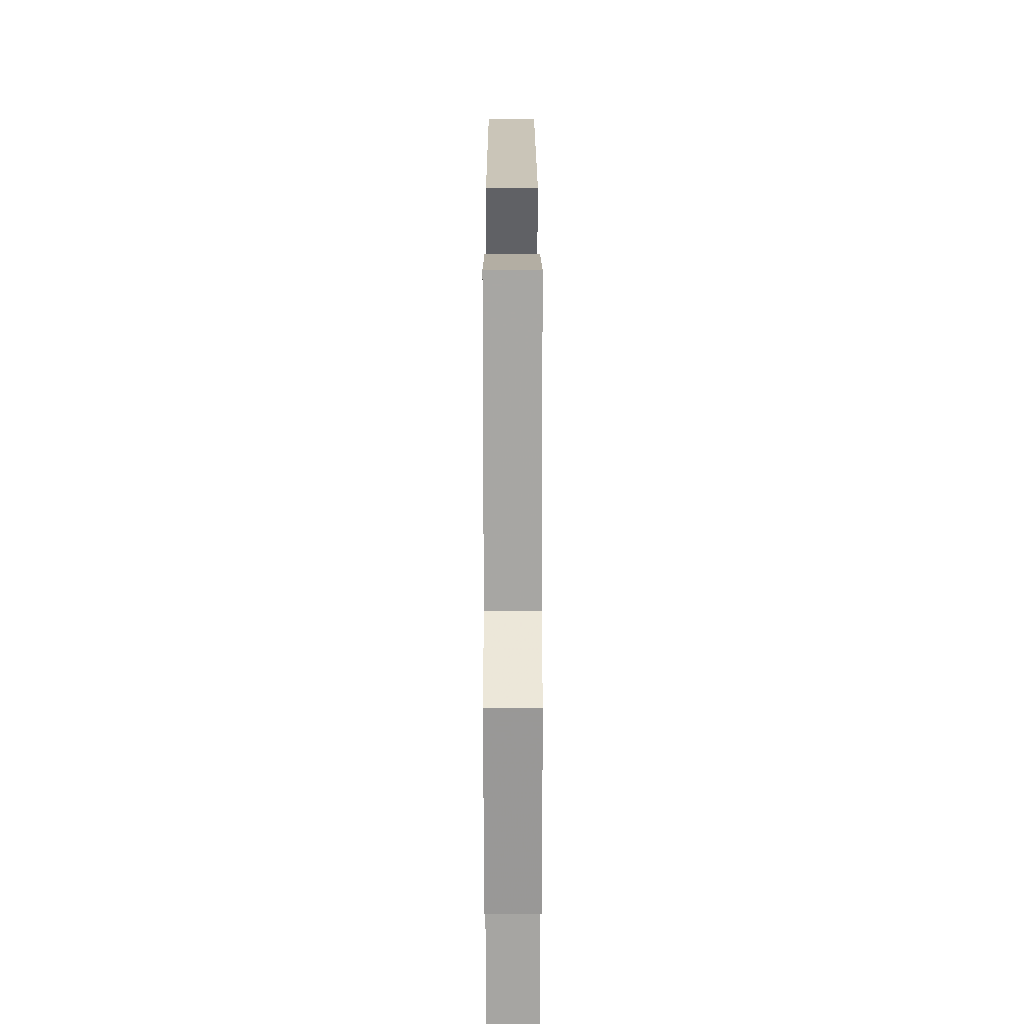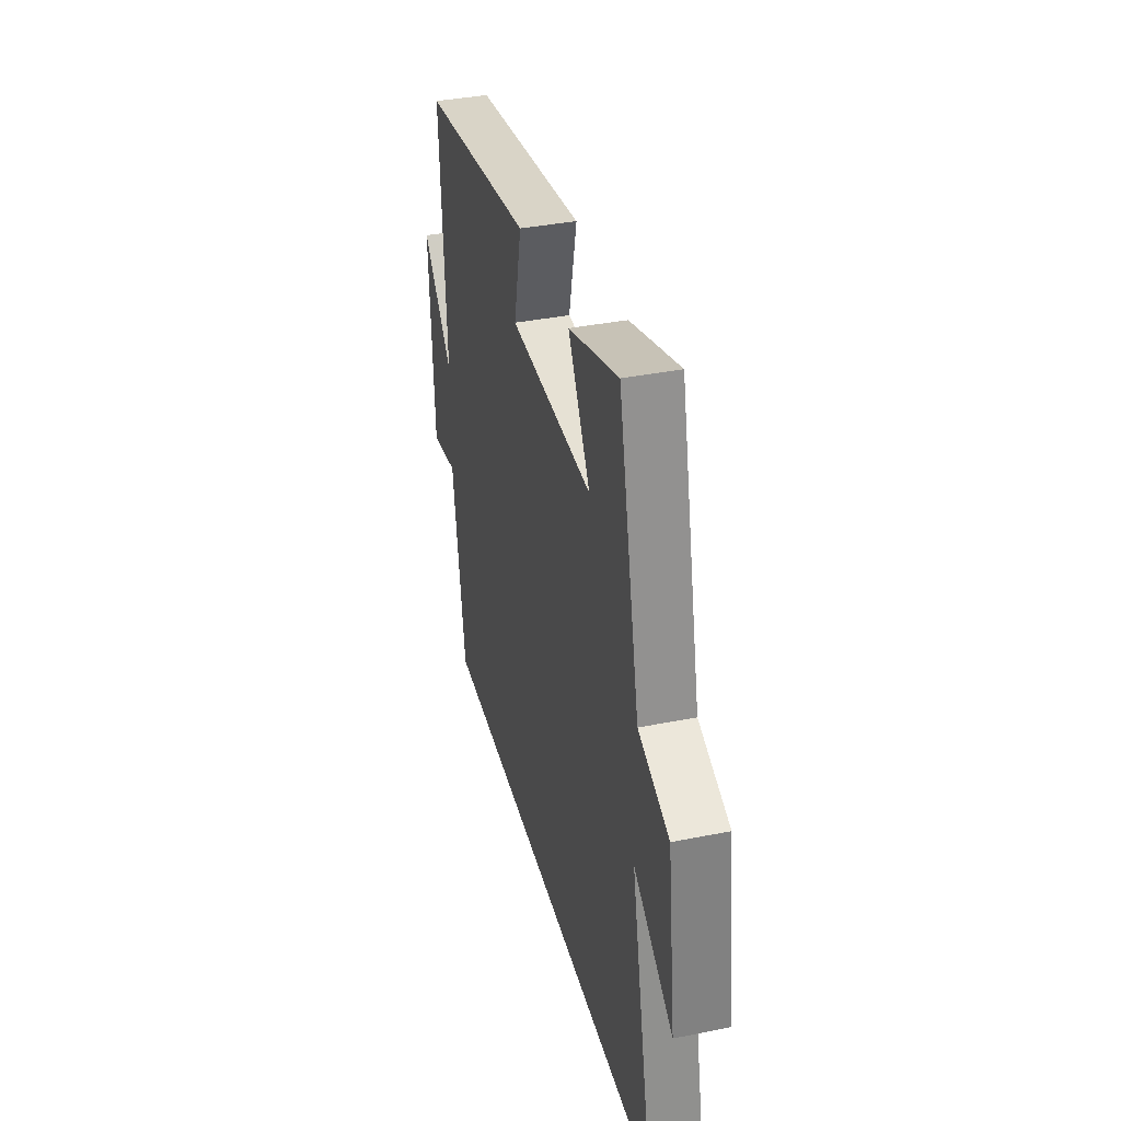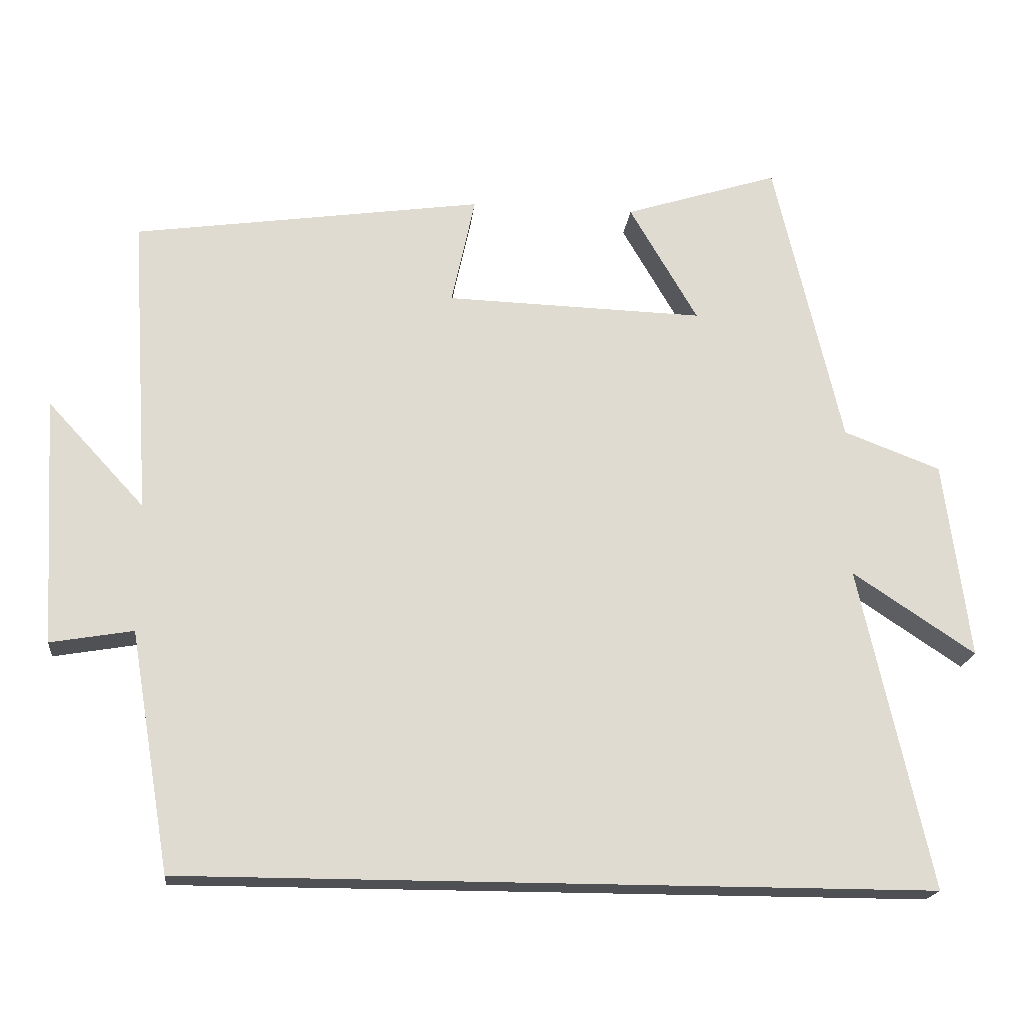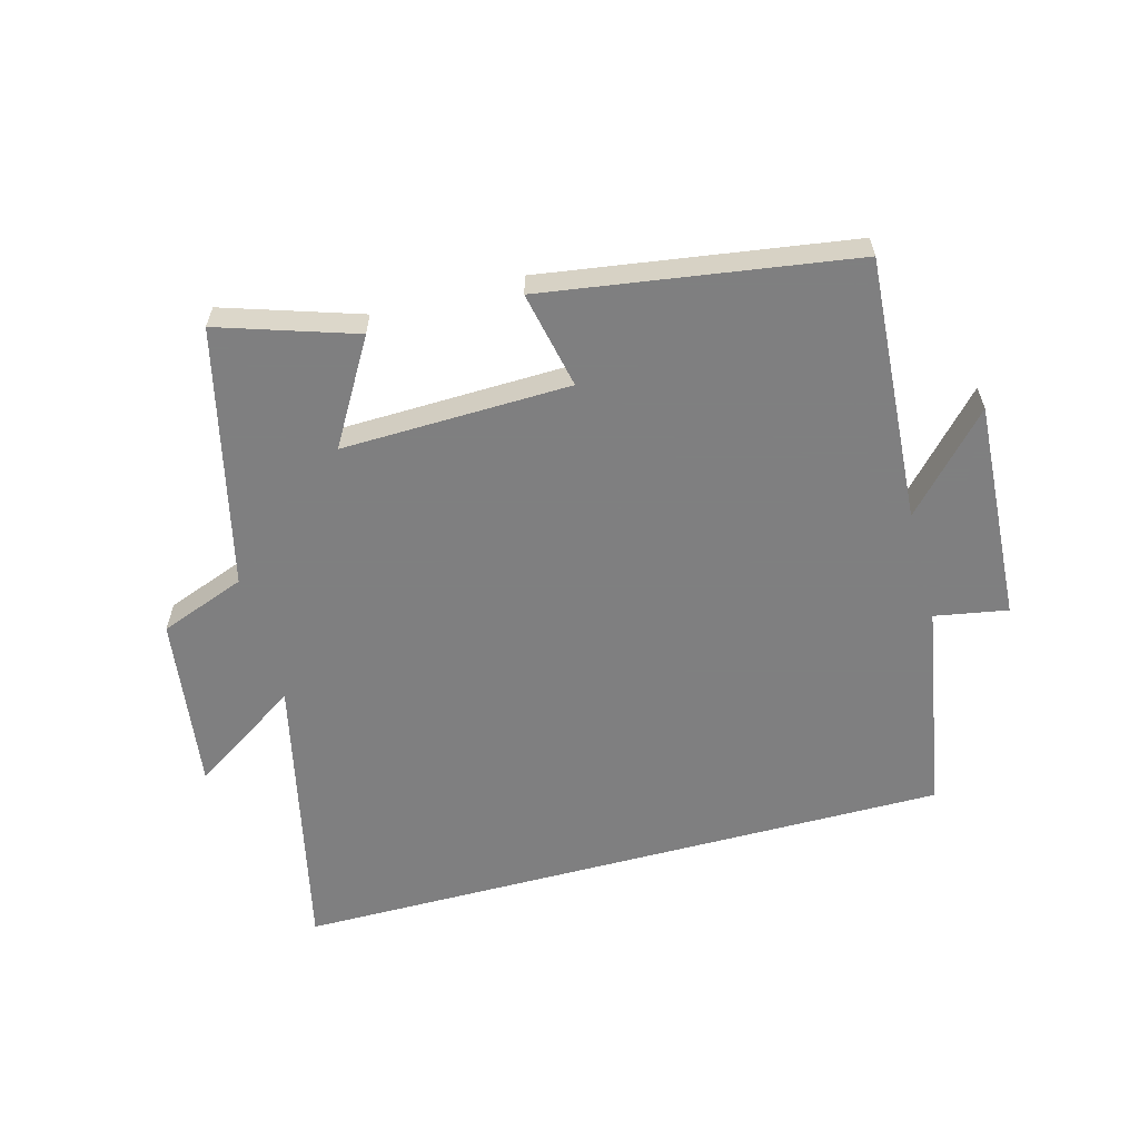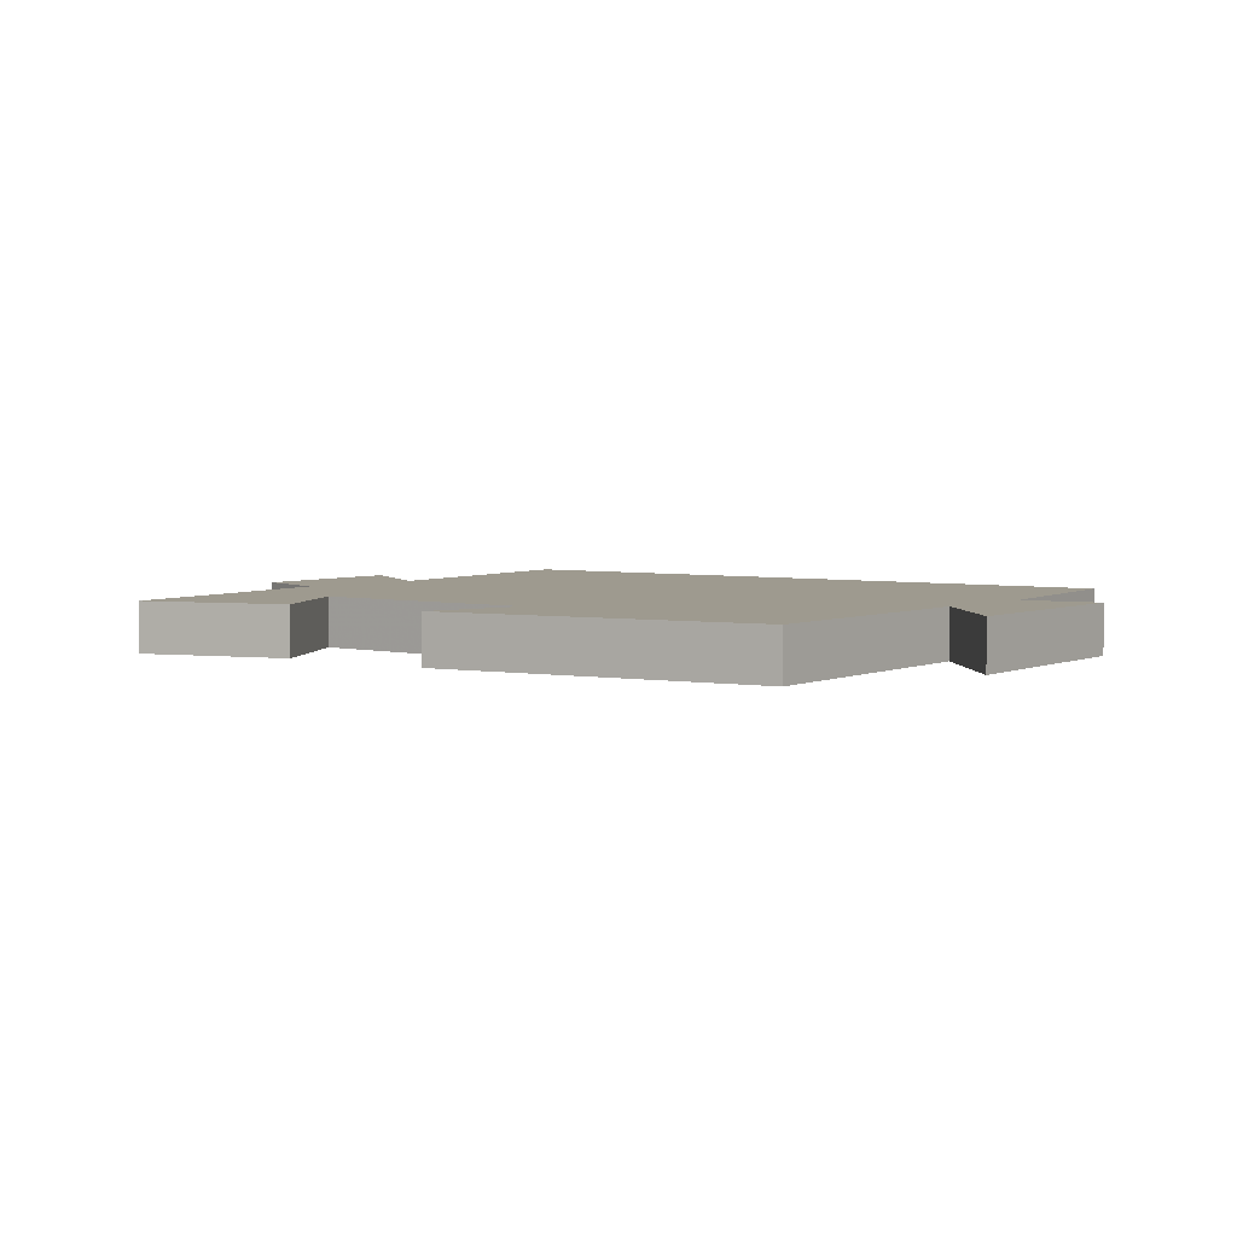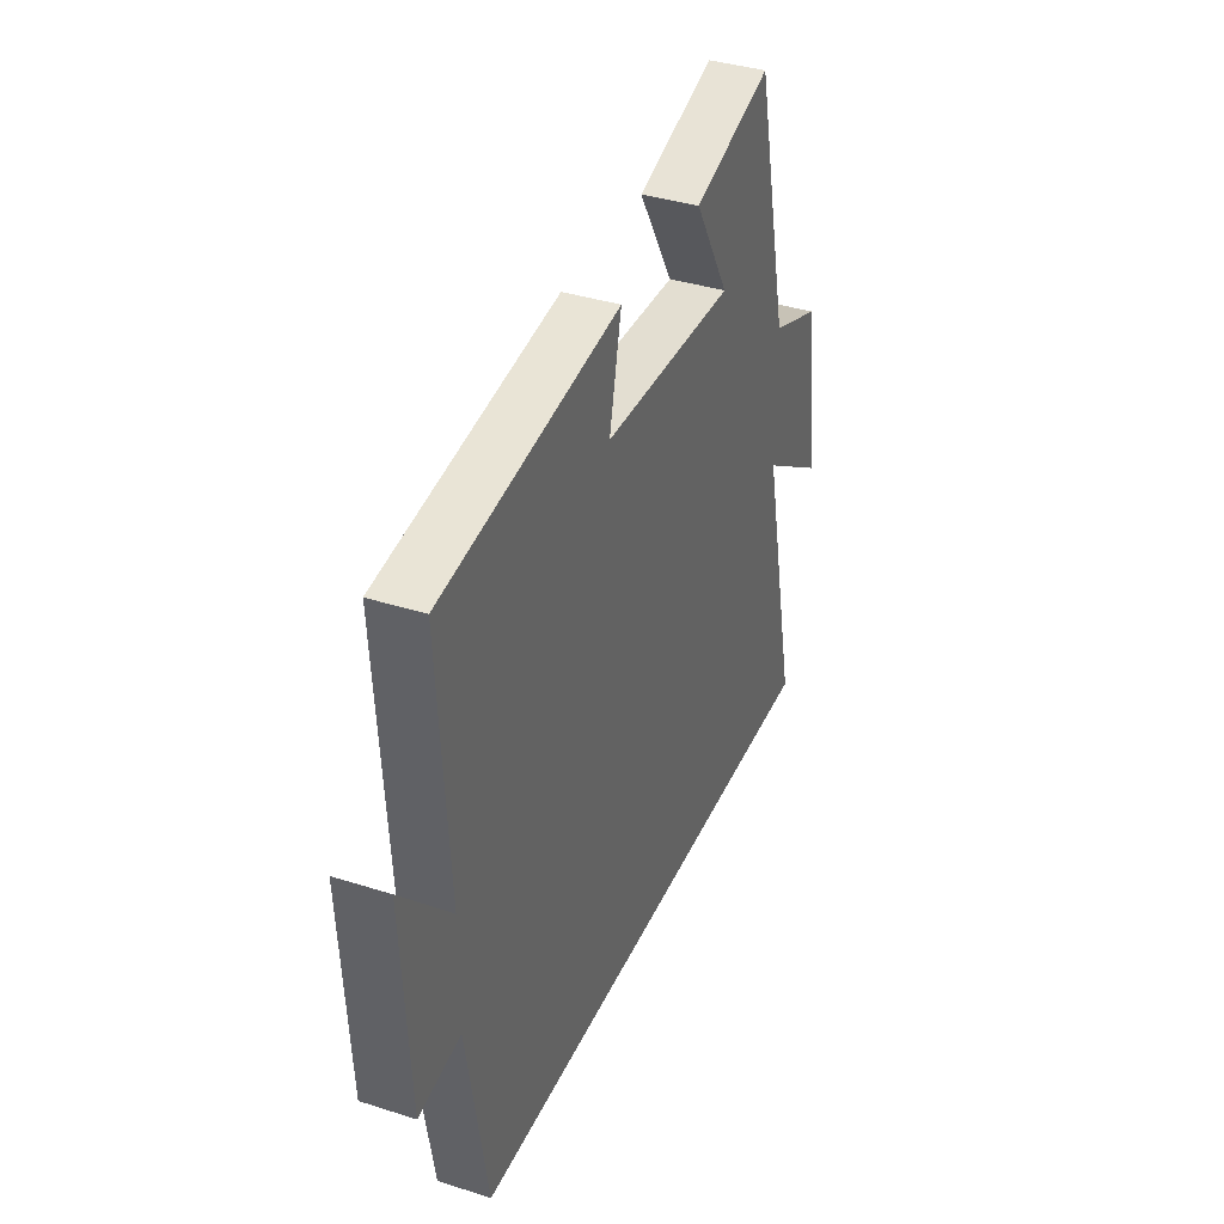
<metadata>
{"format":"obj","ext":"obj","renderer":"f3d","projection":"perspective","resolution":1024,"background":"white","views":[{"elev":28.8,"azim":-90.1,"up":"+Z"},{"elev":37.4,"azim":-104.4,"up":"+Z"},{"elev":-19.2,"azim":173.7,"up":"+Z"},{"elev":-59.9,"azim":15.0,"up":"+Y"},{"elev":3.7,"azim":38.2,"up":"+Y"},{"elev":37.5,"azim":112.3,"up":"+Z"}]}
</metadata>
<code>
v 0.527 0.07 0.429
v 0.5 0.07 0.012
v 0.635 0.07 0.158
v 0.615 0.07 -0.188
v 0.5 0.07 -0.168
v 0.444 0.07 -0.5
v -0.599 0.07 -0.5
v -0.5 0.07 -0.051
v -0.671 0.07 -0.164
v -0.635 0.07 0.112
v -0.5 0.07 0.163
v -0.406 0.07 0.569
v -0.191 0.07 0.5
v -0.286 0.07 0.337
v 0.074 0.07 0.347
v 0.041 0.07 0.5
v 0.527 0 0.429
v 0.5 0 0.012
v 0.635 0 0.158
v 0.615 0 -0.188
v 0.5 0 -0.168
v 0.444 0 -0.5
v -0.599 0 -0.5
v -0.5 0 -0.051
v -0.671 0 -0.164
v -0.635 0 0.112
v -0.5 0 0.163
v -0.406 0 0.569
v -0.191 0 0.5
v -0.286 0 0.337
v 0.074 0 0.347
v 0.041 0 0.5
f 15 16 1 2
f 14 15 2
f 11 12 13 14
f 11 14 2
f 8 9 10 11
f 8 11 2
f 7 8 2
f 6 7 2
f 5 6 2
f 2 3 4 5
f 18 17 32 31
f 18 31 30
f 30 29 28 27
f 18 30 27
f 27 26 25 24
f 18 27 24
f 18 24 23
f 18 23 22
f 18 22 21
f 21 20 19 18
f 1 17 18 2
f 2 18 19 3
f 3 19 20 4
f 4 20 21 5
f 5 21 22 6
f 6 22 23 7
f 7 23 24 8
f 8 24 25 9
f 9 25 26 10
f 10 26 27 11
f 11 27 28 12
f 12 28 29 13
f 13 29 30 14
f 14 30 31 15
f 15 31 32 16
f 16 32 17 1

</code>
